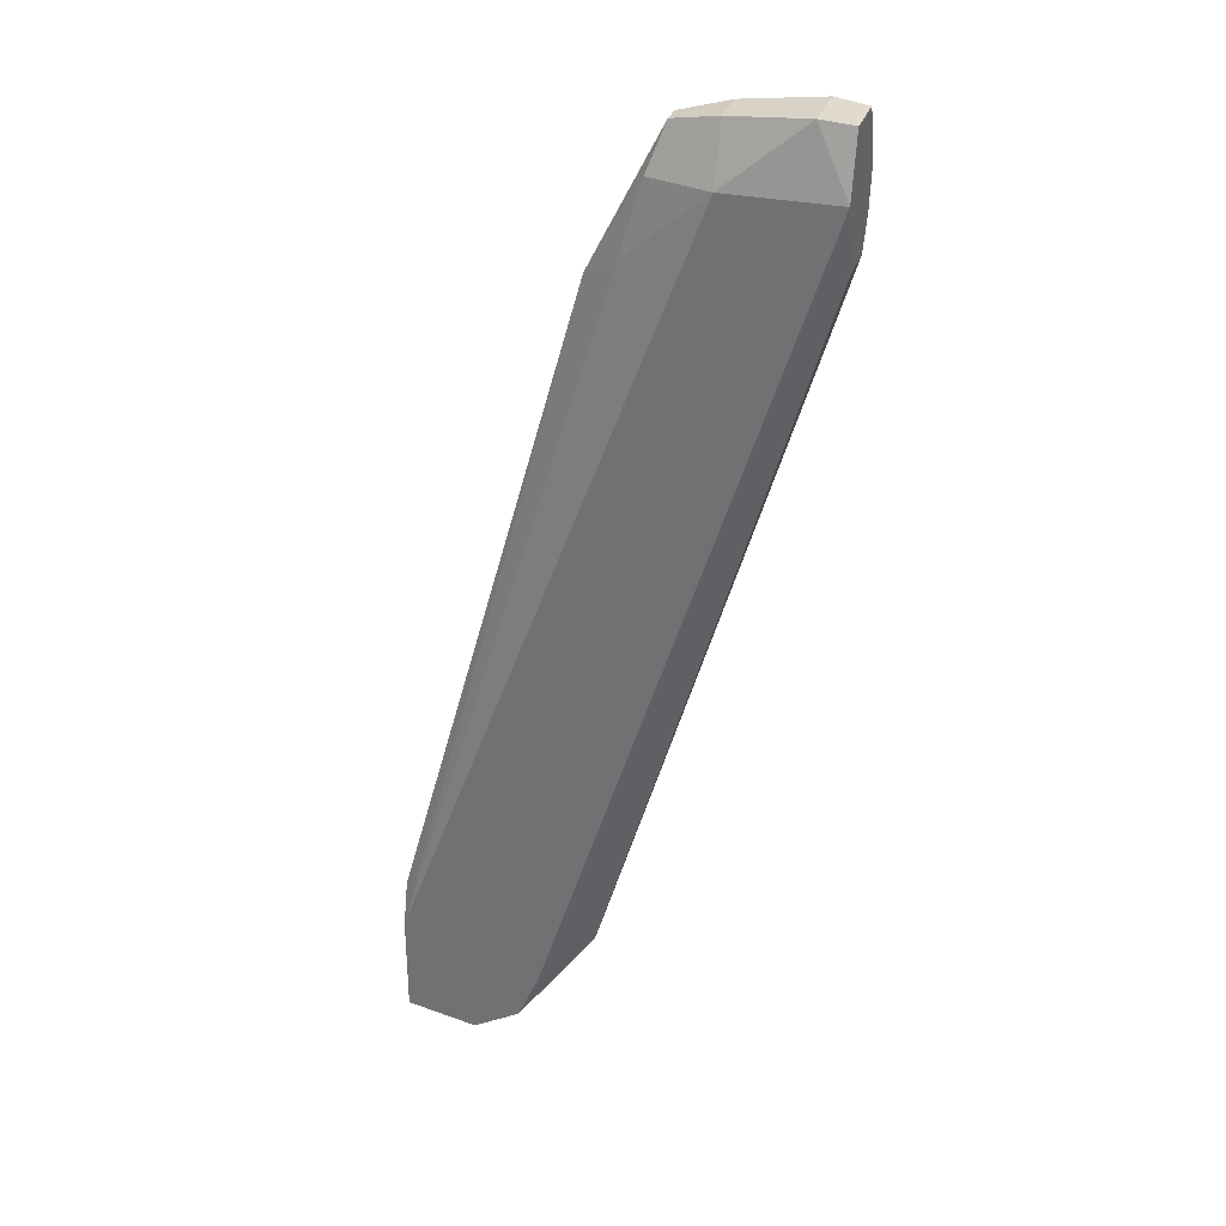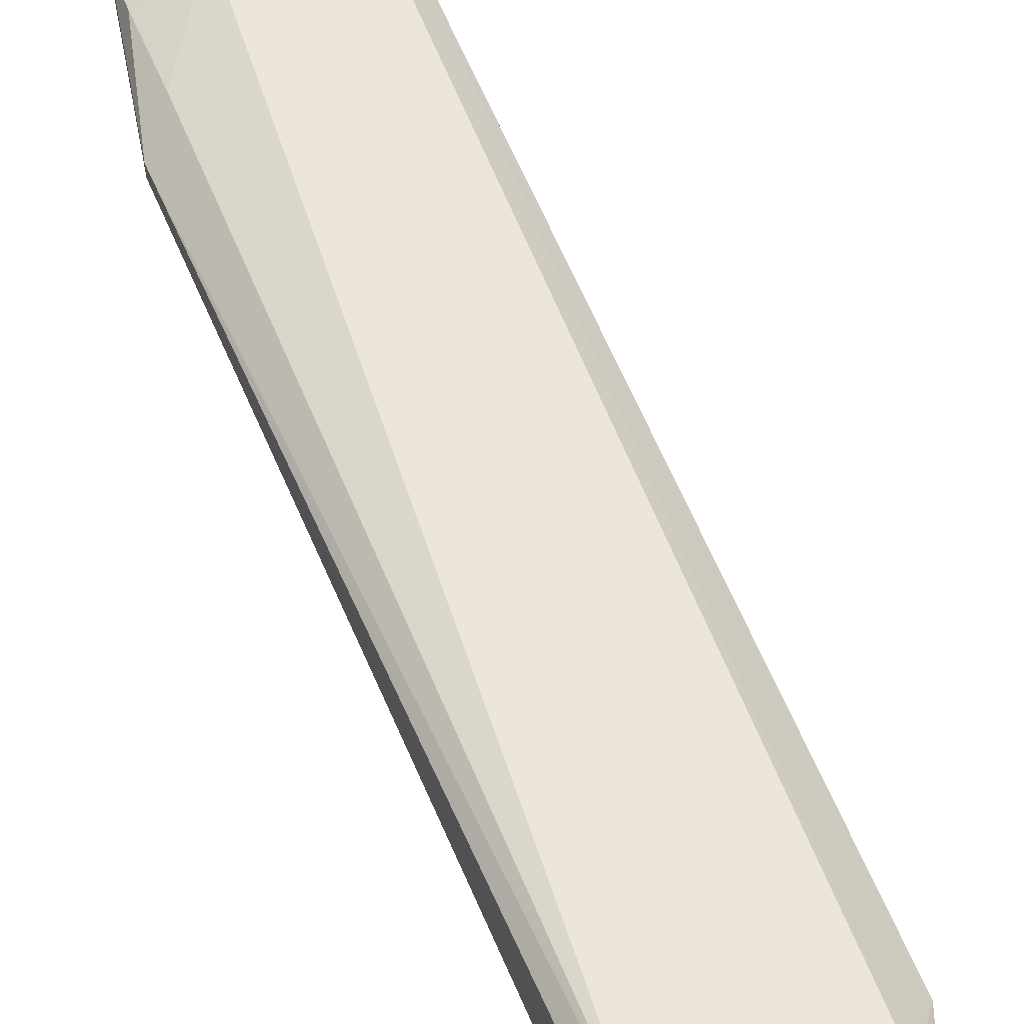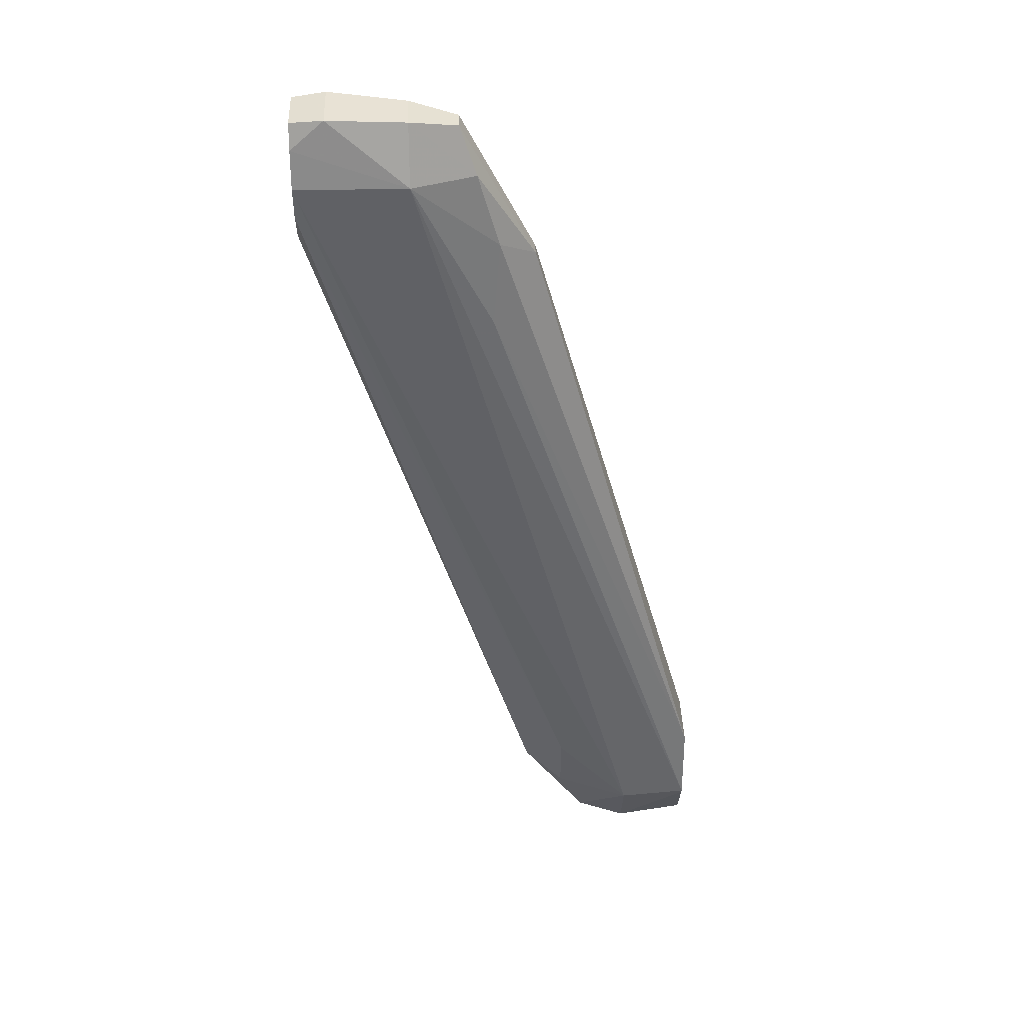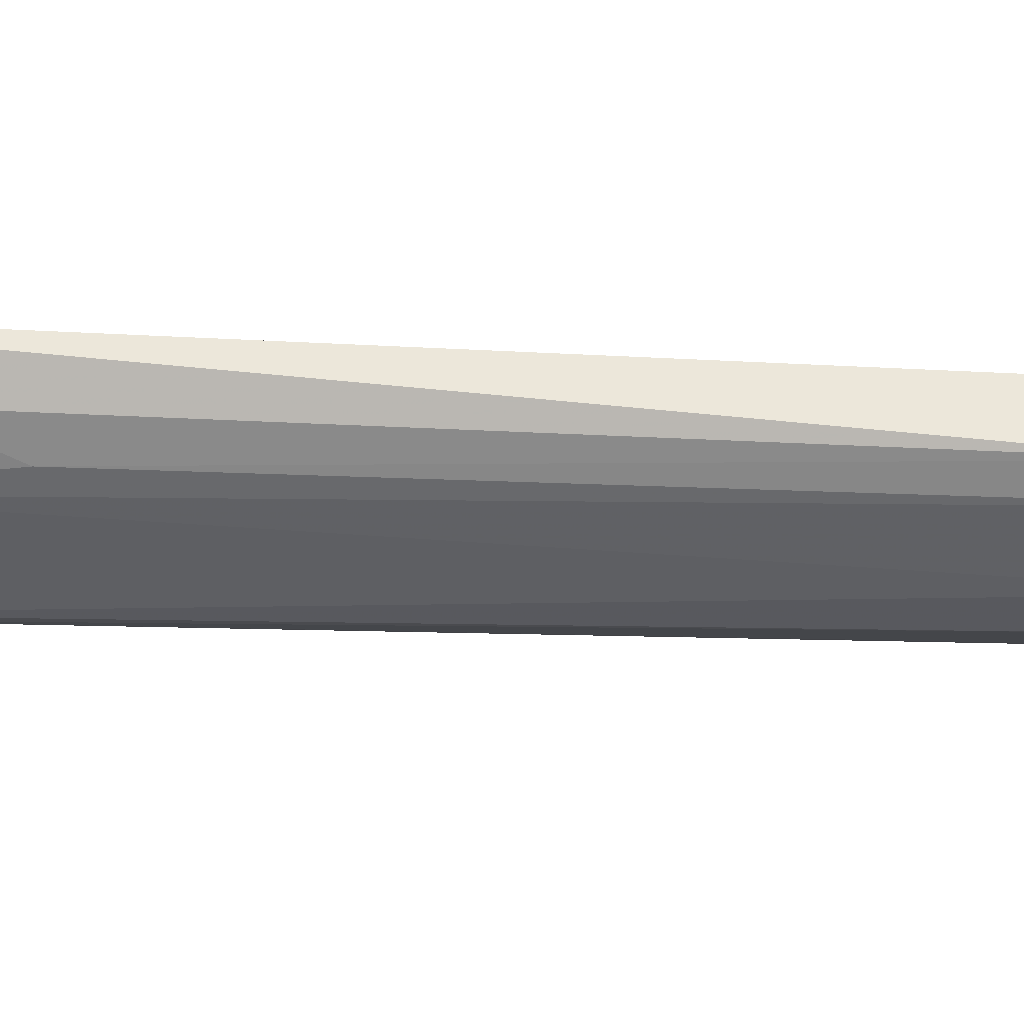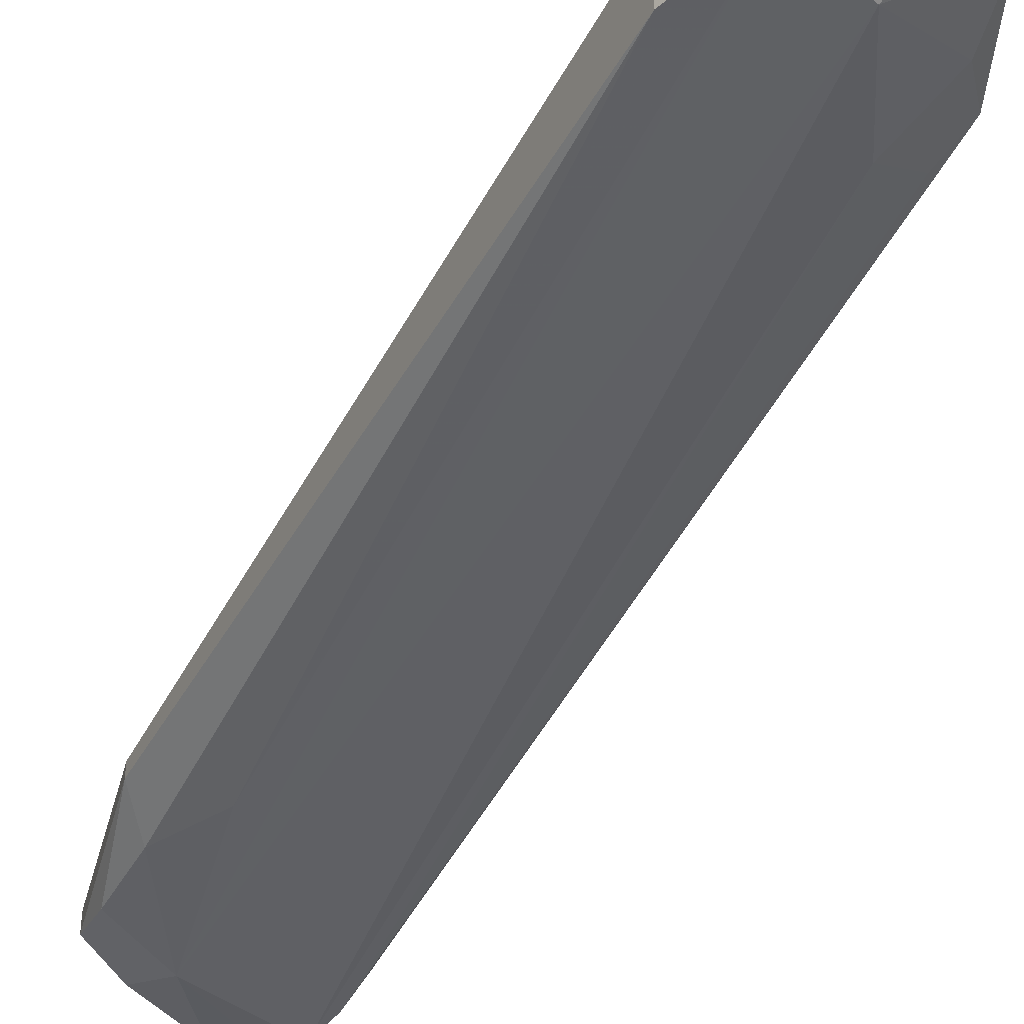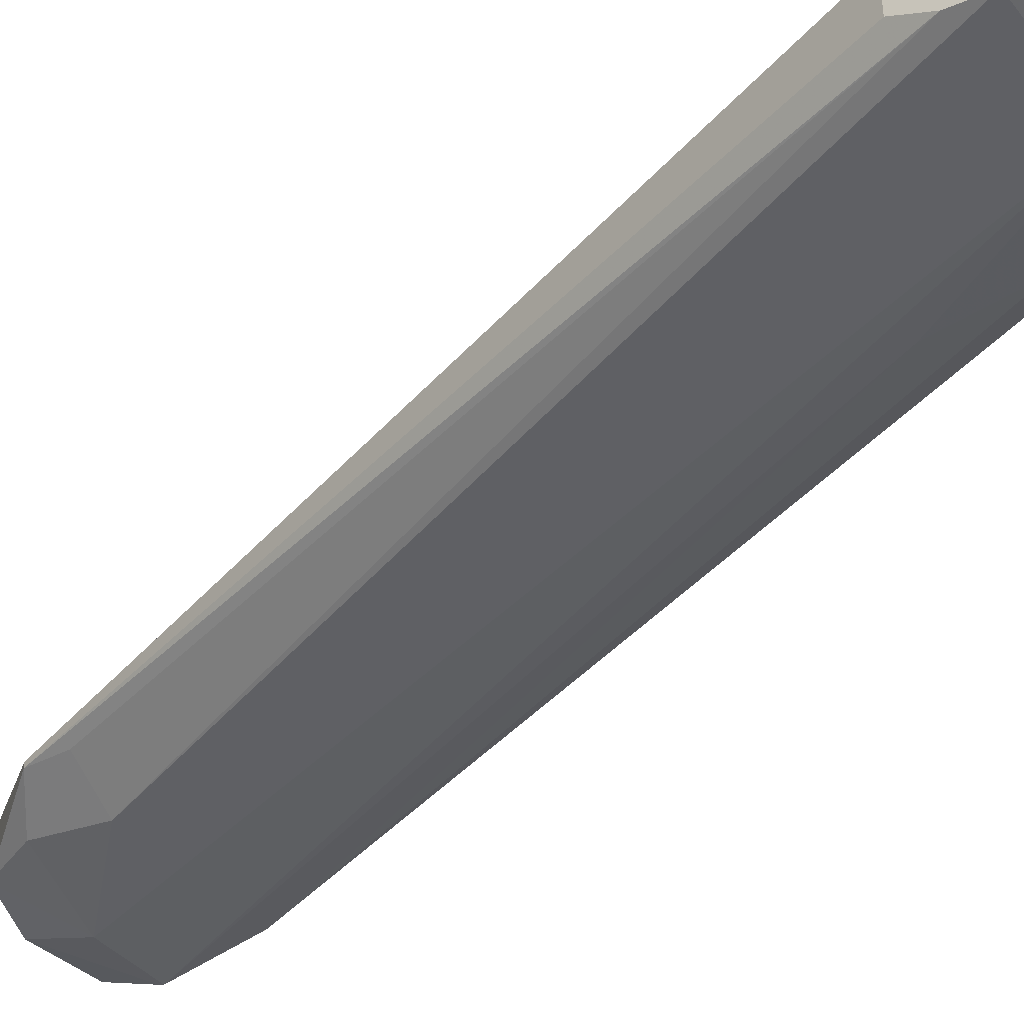
<metadata>
{"format":"obj","ext":"obj","renderer":"f3d","projection":"perspective","resolution":1024,"background":"white","views":[{"elev":31.2,"azim":-162.8,"up":"+Z"},{"elev":56.9,"azim":141.8,"up":"+Y"},{"elev":39.8,"azim":-2.1,"up":"+Z"},{"elev":-42.6,"azim":69.3,"up":"+Y"},{"elev":-44.2,"azim":138.0,"up":"+Y"},{"elev":-43.5,"azim":-55.4,"up":"+Y"}]}
</metadata>
<code>
v -0.09224 -0.1203 0.02774
v -0.09224 -0.1262 0.02774
v -0.09224 -0.1192 0.02359
v -0.1097 -0.1225 0.09169
v -0.09224 -0.1271 0.01977
v -0.1097 -0.1239 0.09169
v -0.1131 -0.126 0.09388
v -0.1138 -0.1271 0.08611
v -0.09224 -0.1192 0.01377
v -0.09867 -0.1192 0.02569
v -0.1212 -0.1192 0.1009
v -0.1131 -0.1207 0.09388
v -0.1151 -0.121 0.1009
v -0.1167 -0.1222 0.1052
v -0.09906 -0.1276 0.01977
v -0.09224 -0.1269 0.01934
v -0.1212 -0.1276 0.1009
v -0.1167 -0.1242 0.1052
v -0.1151 -0.1255 0.1009
v -0.09224 -0.1199 0.01373
v -0.09906 -0.1195 0.01251
v -0.09906 -0.1192 0.01254
v -0.1055 -0.1192 0.02642
v -0.1317 -0.1193 0.1009
v -0.1285 -0.1206 0.1069
v -0.1212 -0.1212 0.1062
v -0.1057 -0.1192 0.0198
v -0.1064 -0.1267 0.02714
v -0.1064 -0.1251 0.02032
v -0.1038 -0.1244 0.0151
v -0.09906 -0.1253 0.01402
v -0.1317 -0.1274 0.1009
v -0.09224 -0.1247 0.01457
v -0.1212 -0.1253 0.1062
v -0.1285 -0.126 0.1069
v -0.1317 -0.1266 0.1043
v -0.09224 -0.12 0.01373
v -0.1037 -0.1195 0.01518
v -0.09224 -0.1243 0.01445
v -0.1036 -0.1192 0.01521
v -0.1317 -0.1213 0.09476
v -0.1317 -0.1209 0.1066
v -0.1102 -0.1229 0.02315
v -0.1107 -0.1241 0.02714
v -0.1317 -0.1269 0.09769
v -0.1102 -0.1234 0.02315
v -0.1317 -0.1257 0.1066
v -0.1317 -0.1252 0.09476
f 1 2 5
f 1 5 16
f 1 16 33
f 1 33 39
f 1 39 37
f 1 37 20
f 1 20 9
f 1 9 3
f 1 3 4
f 1 4 6
f 1 6 2
f 2 6 7
f 2 7 8
f 2 8 5
f 3 9 22
f 3 22 40
f 3 40 27
f 3 27 23
f 3 23 10
f 3 10 11
f 3 11 12
f 3 12 4
f 4 12 13
f 4 13 14
f 4 14 18
f 4 18 6
f 5 15 16
f 5 8 17
f 5 17 15
f 6 18 19
f 6 19 7
f 7 19 17
f 7 17 8
f 9 20 21
f 9 21 22
f 10 23 11
f 11 24 25
f 11 25 26
f 11 26 13
f 11 13 12
f 11 23 27
f 11 27 24
f 13 26 14
f 14 26 34
f 14 34 18
f 15 28 29
f 15 29 30
f 15 30 31
f 15 31 16
f 15 17 32
f 15 32 28
f 16 31 33
f 17 19 34
f 17 34 35
f 17 35 36
f 17 36 32
f 18 34 19
f 20 37 21
f 21 30 38
f 21 38 22
f 21 37 39
f 21 39 31
f 21 31 30
f 22 38 40
f 24 41 48
f 24 48 45
f 24 45 32
f 24 32 36
f 24 36 47
f 24 47 42
f 24 42 25
f 24 27 41
f 25 42 47
f 25 47 35
f 25 35 34
f 25 34 26
f 27 40 43
f 27 43 41
f 28 44 29
f 28 32 45
f 28 45 44
f 29 44 46
f 29 46 30
f 30 43 38
f 30 46 43
f 31 39 33
f 35 47 36
f 38 43 40
f 41 43 46
f 41 46 48
f 44 45 46
f 45 48 46

</code>
